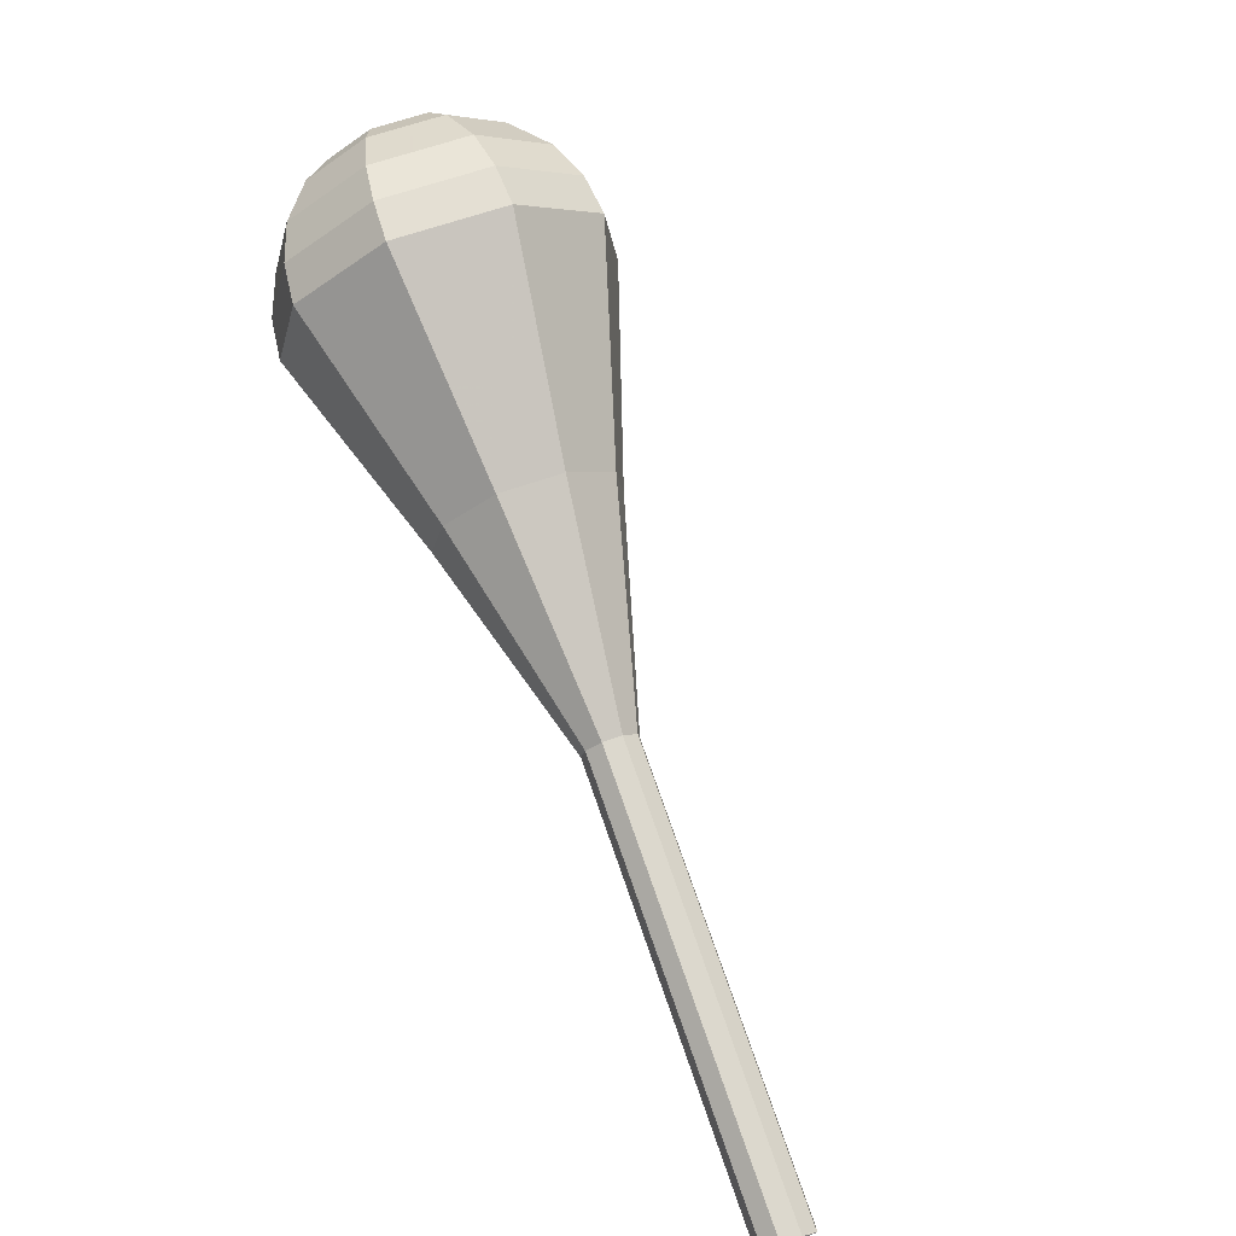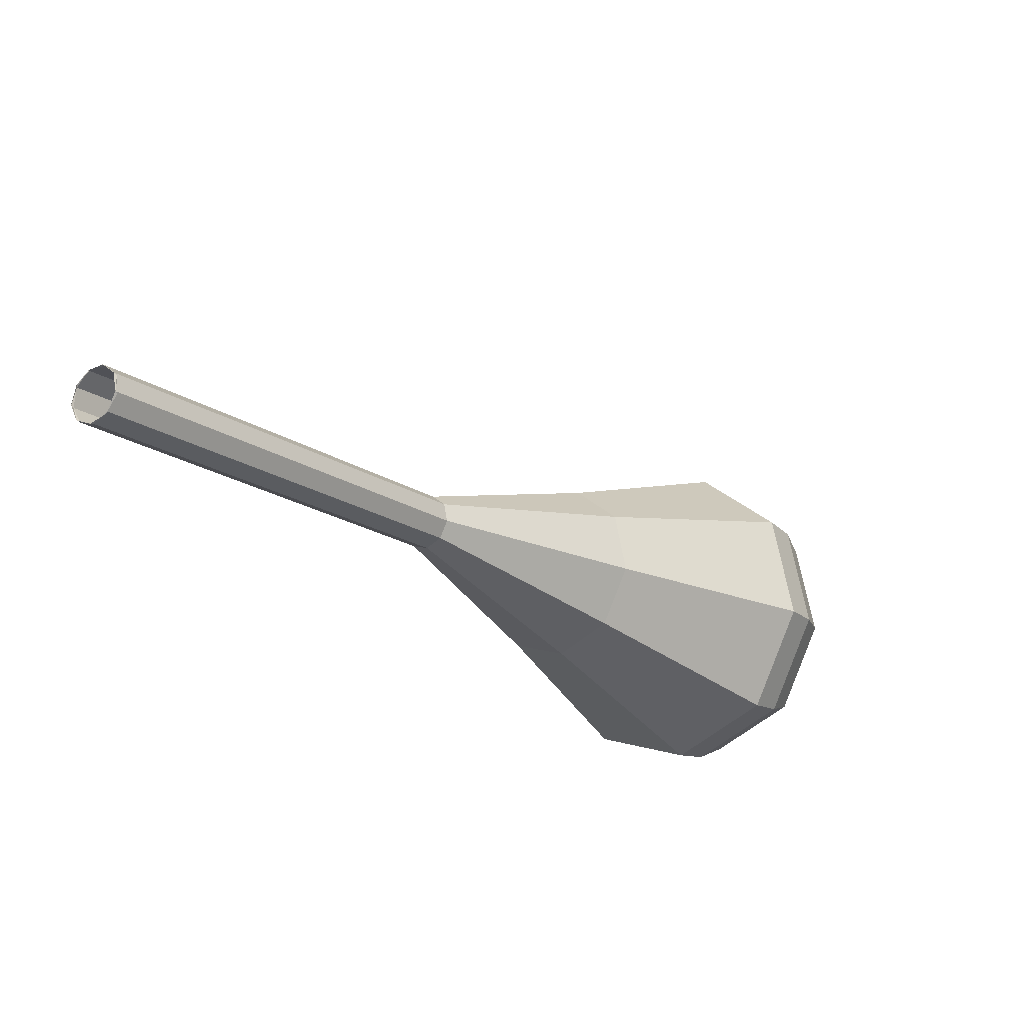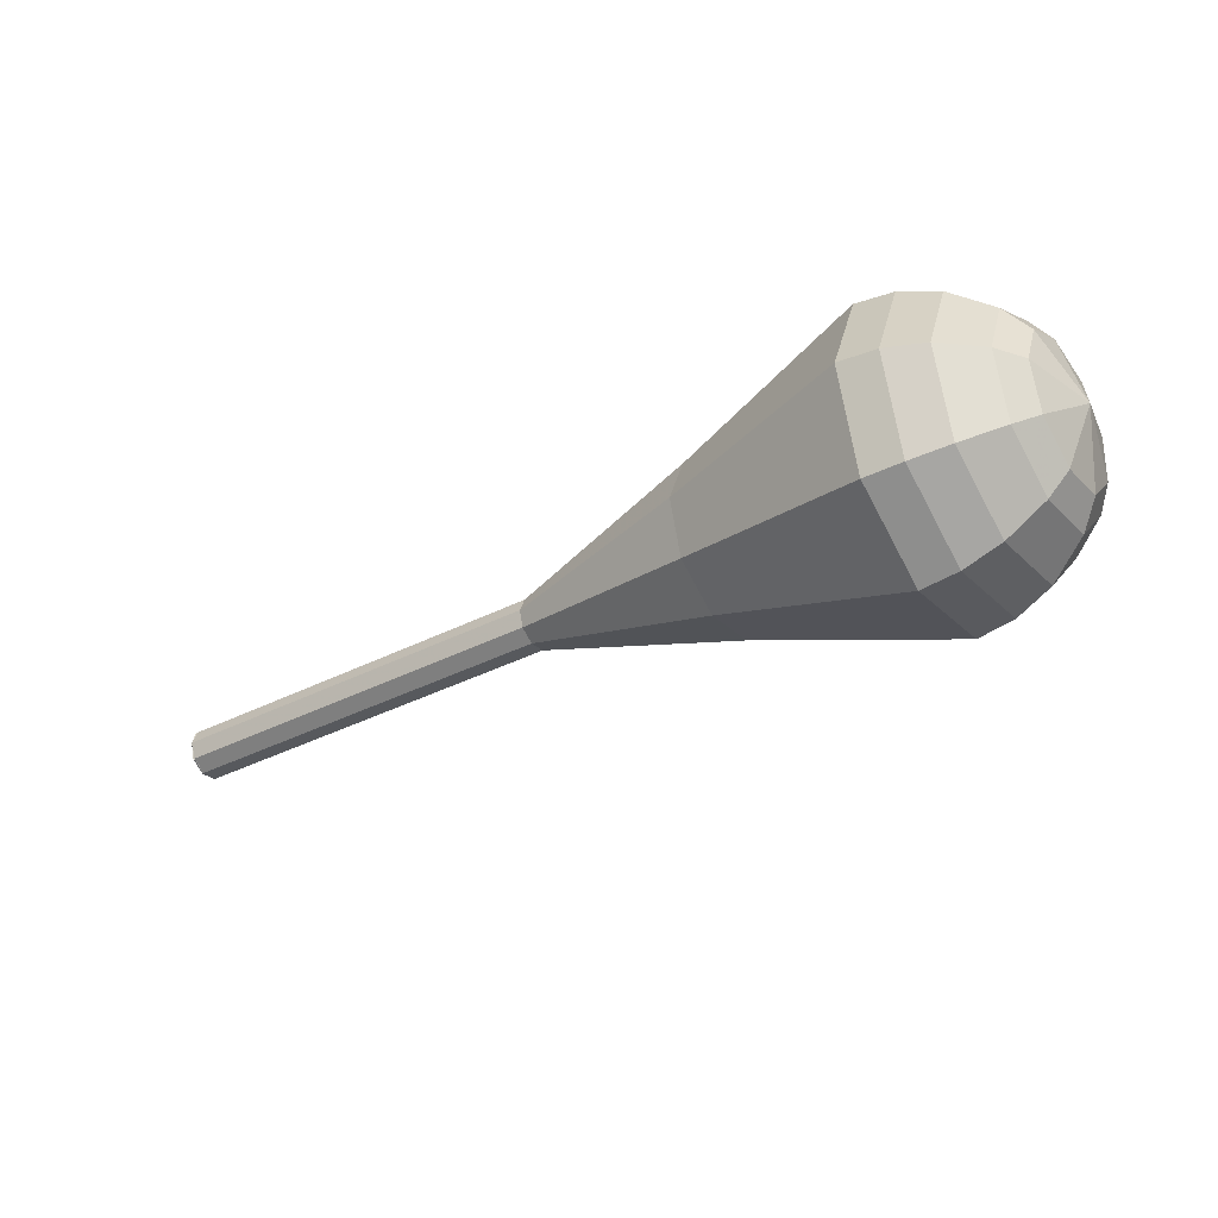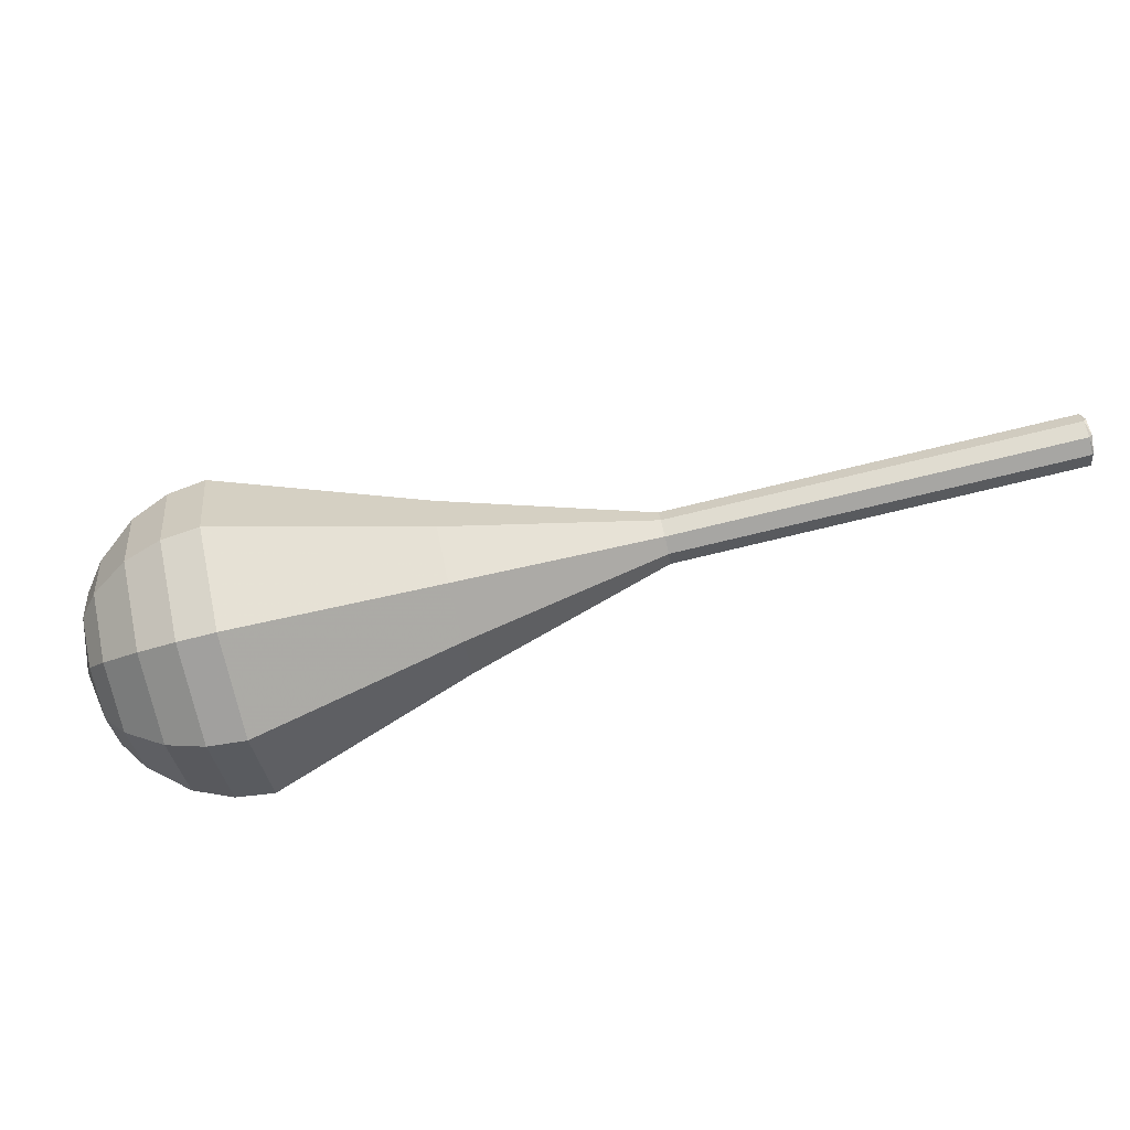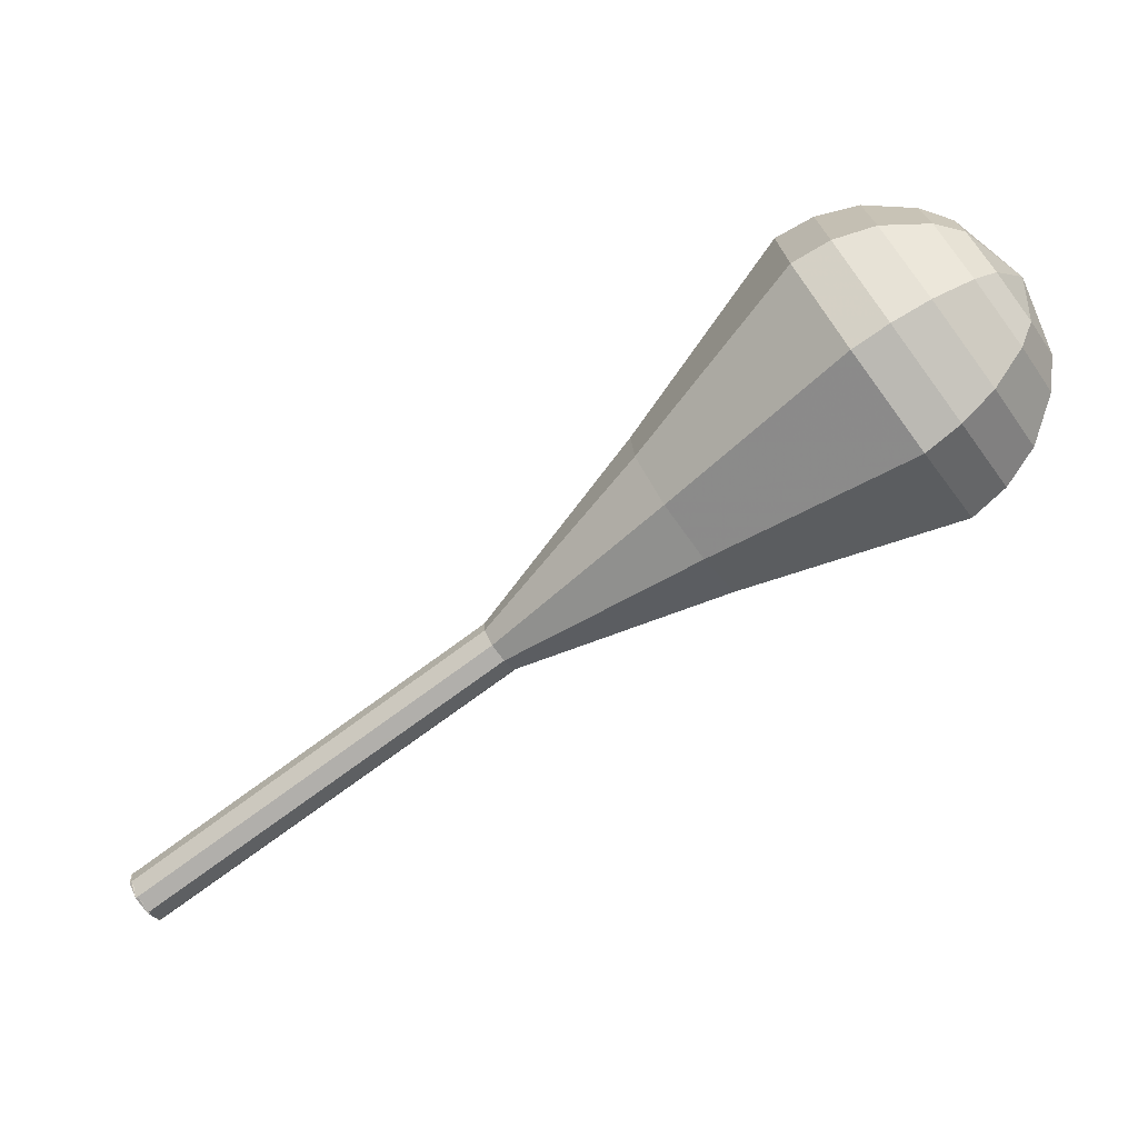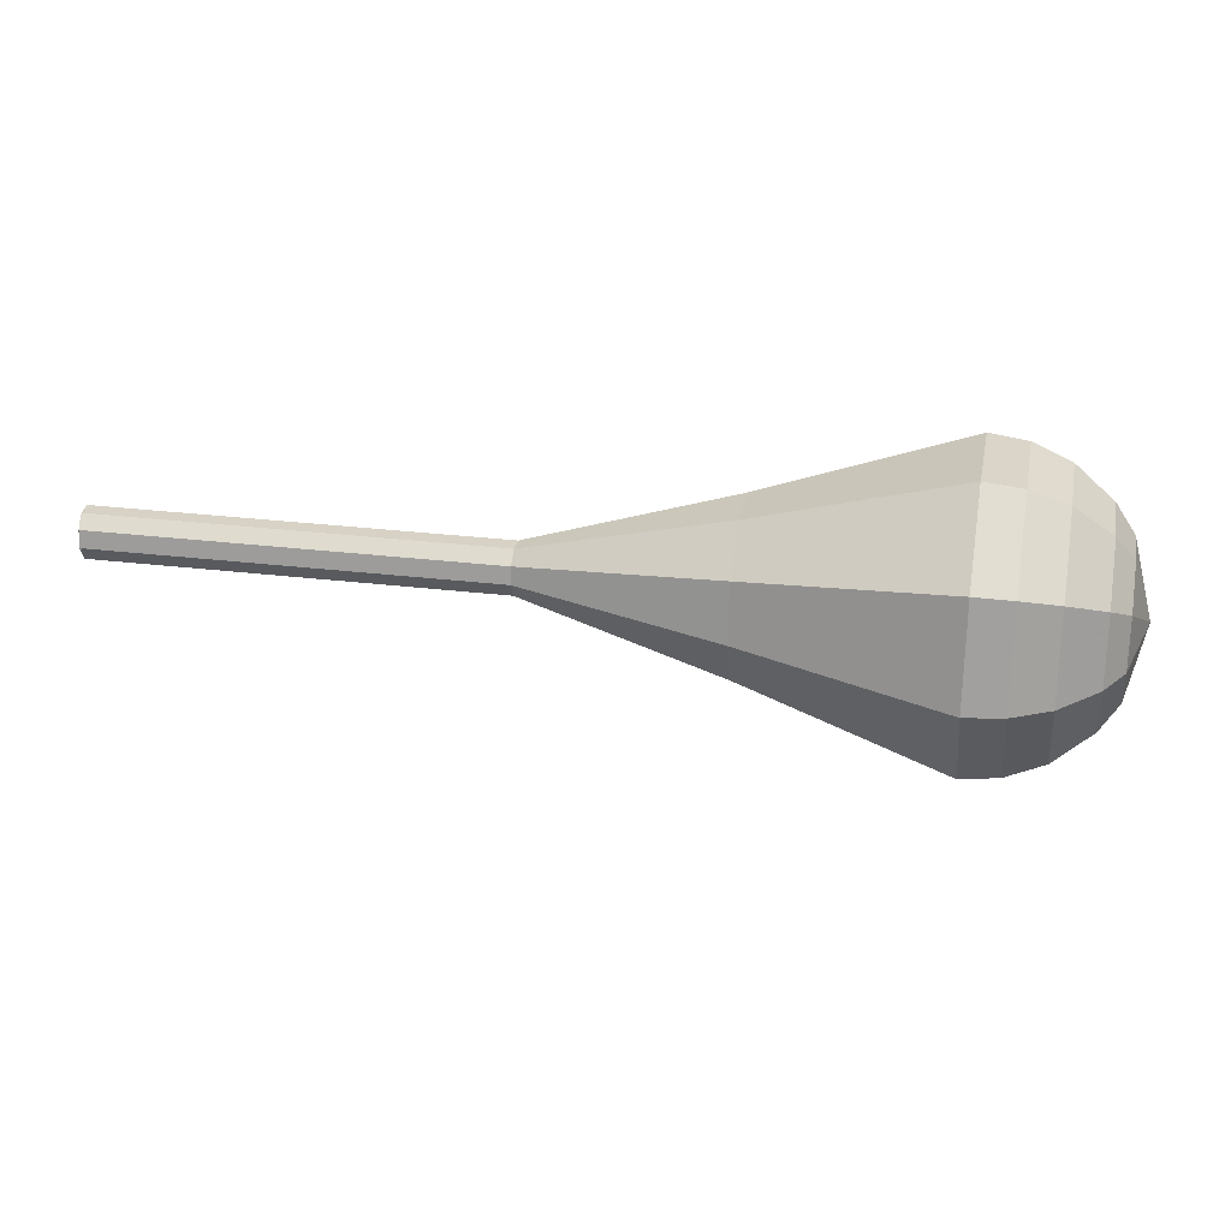
<metadata>
{"format":"obj","ext":"obj","renderer":"f3d","projection":"perspective","resolution":1024,"background":"white","views":[{"elev":38.3,"azim":-120.9,"up":"+Z"},{"elev":-64.3,"azim":-49.0,"up":"+Z"},{"elev":-46.5,"azim":-0.0,"up":"+Y"},{"elev":61.7,"azim":134.5,"up":"+Y"},{"elev":-5.3,"azim":7.3,"up":"+Z"},{"elev":-8.7,"azim":-25.2,"up":"+Y"}]}
</metadata>
<code>
g tube1
v 167 161.2 105.8
v 167.4 161.4 105.1
v 167.6 162.2 104.8
v 167.6 163 104.9
v 167.2 163.6 105.4
v 166.7 163.6 106.1
v 166.4 163 106.7
v 166.3 162.2 106.8
v 166.5 161.4 106.5
v 167 161.2 105.8
v 166.8 161.2 105.8
v 167.3 161.4 105.1
v 167.6 162.1 104.8
v 167.6 162.9 104.9
v 167.3 163.5 105.4
v 166.9 163.6 106.1
v 166.4 163.1 106.7
v 166.2 162.3 106.8
v 166.4 161.5 106.5
v 166.8 161.2 105.8
v 170.9 160.6 108.6
v 171.4 160.8 107.9
v 171.7 161.5 107.5
v 171.8 162.4 107.7
v 171.5 163 108.2
v 171 163 108.9
v 170.6 162.6 109.5
v 170.4 161.7 109.6
v 170.5 161 109.2
v 170.9 160.6 108.6
v 175 160.1 111.3
v 175.5 160.3 110.7
v 175.9 161 110.3
v 175.9 161.8 110.4
v 175.6 162.4 111
v 175.1 162.5 111.7
v 174.7 162 112.2
v 174.5 161.2 112.4
v 174.6 160.4 112
v 175 160.1 111.3
v 179.2 159.5 114.1
v 179.7 159.7 113.4
v 180 160.4 113.1
v 180 161.3 113.2
v 179.7 161.9 113.8
v 179.3 161.9 114.5
v 178.8 161.5 115
v 178.6 160.6 115.1
v 178.8 159.9 114.8
v 179.2 159.5 114.1
v 183.3 159 116.9
v 183.8 159.2 116.2
v 184.1 159.9 115.9
v 184.2 160.7 116
v 183.9 161.3 116.5
v 183.4 161.4 117.2
v 183 160.9 117.8
v 182.8 160.1 117.9
v 182.9 159.3 117.6
v 183.3 159 116.9
v 191.2 155 122.4
v 192.8 155.7 120.2
v 193.9 158.1 119
v 194 160.9 119.4
v 193 162.9 121.3
v 191.5 163.1 123.6
v 190 161.4 125.4
v 189.4 158.7 125.9
v 189.8 156.1 124.7
v 191.2 155 122.4
v 199 150.6 128
v 201.9 152 124
v 203.9 156.2 121.9
v 204.1 161.2 122.6
v 202.3 164.8 125.9
v 199.5 165.2 130.1
v 196.9 162.2 133.4
v 195.8 157.2 134.1
v 196.6 152.7 132
v 199 150.6 128
v 200.6 150.6 129
v 203.4 151.9 125.2
v 205.3 156 123.1
v 205.5 160.9 123.8
v 203.8 164.4 127
v 201.1 164.7 131.1
v 198.6 161.9 134.3
v 197.4 157.1 135
v 198.2 152.6 132.9
v 200.6 150.6 129
v 202.2 151.1 130.1
v 204.7 152.4 126.6
v 206.5 156 124.8
v 206.6 160.4 125.4
v 205.1 163.5 128.2
v 202.7 163.8 131.9
v 200.4 161.2 134.8
v 199.4 156.9 135.4
v 200.1 153 133.6
v 202.2 151.1 130.1
v 204 152.5 131.1
v 205.9 153.4 128.5
v 207.2 156.2 127.1
v 207.3 159.5 127.5
v 206.2 161.9 129.7
v 204.3 162.1 132.5
v 202.6 160.2 134.7
v 201.8 156.9 135.2
v 202.4 153.8 133.8
v 204 152.5 131.1
v 204.9 153.7 131.6
v 206.3 154.4 129.7
v 207.3 156.4 128.7
v 207.4 158.8 129
v 206.5 160.6 130.6
v 205.2 160.8 132.7
v 203.9 159.3 134.3
v 203.4 156.9 134.6
v 203.8 154.7 133.6
v 204.9 153.7 131.6
v 206.2 157.2 132.2
v 206.2 157.2 132.2
v 206.2 157.2 132.2
v 206.2 157.2 132.2
v 206.2 157.2 132.2
v 206.2 157.2 132.2
v 206.2 157.2 132.2
v 206.2 157.2 132.2
v 206.2 157.2 132.2
v 206.2 157.2 132.2
f 1 2 12
f 12 11 1
f 2 3 13
f 13 12 2
f 3 4 14
f 14 13 3
f 4 5 15
f 15 14 4
f 5 6 16
f 16 15 5
f 6 7 17
f 17 16 6
f 7 8 18
f 18 17 7
f 8 9 19
f 19 18 8
f 9 10 20
f 20 19 9
f 11 12 22
f 22 21 11
f 12 13 23
f 23 22 12
f 13 14 24
f 24 23 13
f 14 15 25
f 25 24 14
f 15 16 26
f 26 25 15
f 16 17 27
f 27 26 16
f 17 18 28
f 28 27 17
f 18 19 29
f 29 28 18
f 19 20 30
f 30 29 19
f 21 22 32
f 32 31 21
f 22 23 33
f 33 32 22
f 23 24 34
f 34 33 23
f 24 25 35
f 35 34 24
f 25 26 36
f 36 35 25
f 26 27 37
f 37 36 26
f 27 28 38
f 38 37 27
f 28 29 39
f 39 38 28
f 29 30 40
f 40 39 29
f 31 32 42
f 42 41 31
f 32 33 43
f 43 42 32
f 33 34 44
f 44 43 33
f 34 35 45
f 45 44 34
f 35 36 46
f 46 45 35
f 36 37 47
f 47 46 36
f 37 38 48
f 48 47 37
f 38 39 49
f 49 48 38
f 39 40 50
f 50 49 39
f 41 42 52
f 52 51 41
f 42 43 53
f 53 52 42
f 43 44 54
f 54 53 43
f 44 45 55
f 55 54 44
f 45 46 56
f 56 55 45
f 46 47 57
f 57 56 46
f 47 48 58
f 58 57 47
f 48 49 59
f 59 58 48
f 49 50 60
f 60 59 49
f 51 52 62
f 62 61 51
f 52 53 63
f 63 62 52
f 53 54 64
f 64 63 53
f 54 55 65
f 65 64 54
f 55 56 66
f 66 65 55
f 56 57 67
f 67 66 56
f 57 58 68
f 68 67 57
f 58 59 69
f 69 68 58
f 59 60 70
f 70 69 59
f 61 62 72
f 72 71 61
f 62 63 73
f 73 72 62
f 63 64 74
f 74 73 63
f 64 65 75
f 75 74 64
f 65 66 76
f 76 75 65
f 66 67 77
f 77 76 66
f 67 68 78
f 78 77 67
f 68 69 79
f 79 78 68
f 69 70 80
f 80 79 69
f 71 72 82
f 82 81 71
f 72 73 83
f 83 82 72
f 73 74 84
f 84 83 73
f 74 75 85
f 85 84 74
f 75 76 86
f 86 85 75
f 76 77 87
f 87 86 76
f 77 78 88
f 88 87 77
f 78 79 89
f 89 88 78
f 79 80 90
f 90 89 79
f 81 82 92
f 92 91 81
f 82 83 93
f 93 92 82
f 83 84 94
f 94 93 83
f 84 85 95
f 95 94 84
f 85 86 96
f 96 95 85
f 86 87 97
f 97 96 86
f 87 88 98
f 98 97 87
f 88 89 99
f 99 98 88
f 89 90 100
f 100 99 89
f 91 92 102
f 102 101 91
f 92 93 103
f 103 102 92
f 93 94 104
f 104 103 93
f 94 95 105
f 105 104 94
f 95 96 106
f 106 105 95
f 96 97 107
f 107 106 96
f 97 98 108
f 108 107 97
f 98 99 109
f 109 108 98
f 99 100 110
f 110 109 99
f 101 102 112
f 112 111 101
f 102 103 113
f 113 112 102
f 103 104 114
f 114 113 103
f 104 105 115
f 115 114 104
f 105 106 116
f 116 115 105
f 106 107 117
f 117 116 106
f 107 108 118
f 118 117 107
f 108 109 119
f 119 118 108
f 109 110 120
f 120 119 109
f 111 112 122
f 122 121 111
f 112 113 123
f 123 122 112
f 113 114 124
f 124 123 113
f 114 115 125
f 125 124 114
f 115 116 126
f 126 125 115
f 116 117 127
f 127 126 116
f 117 118 128
f 128 127 117
f 118 119 129
f 129 128 118
f 119 120 130
f 130 129 119
g

</code>
